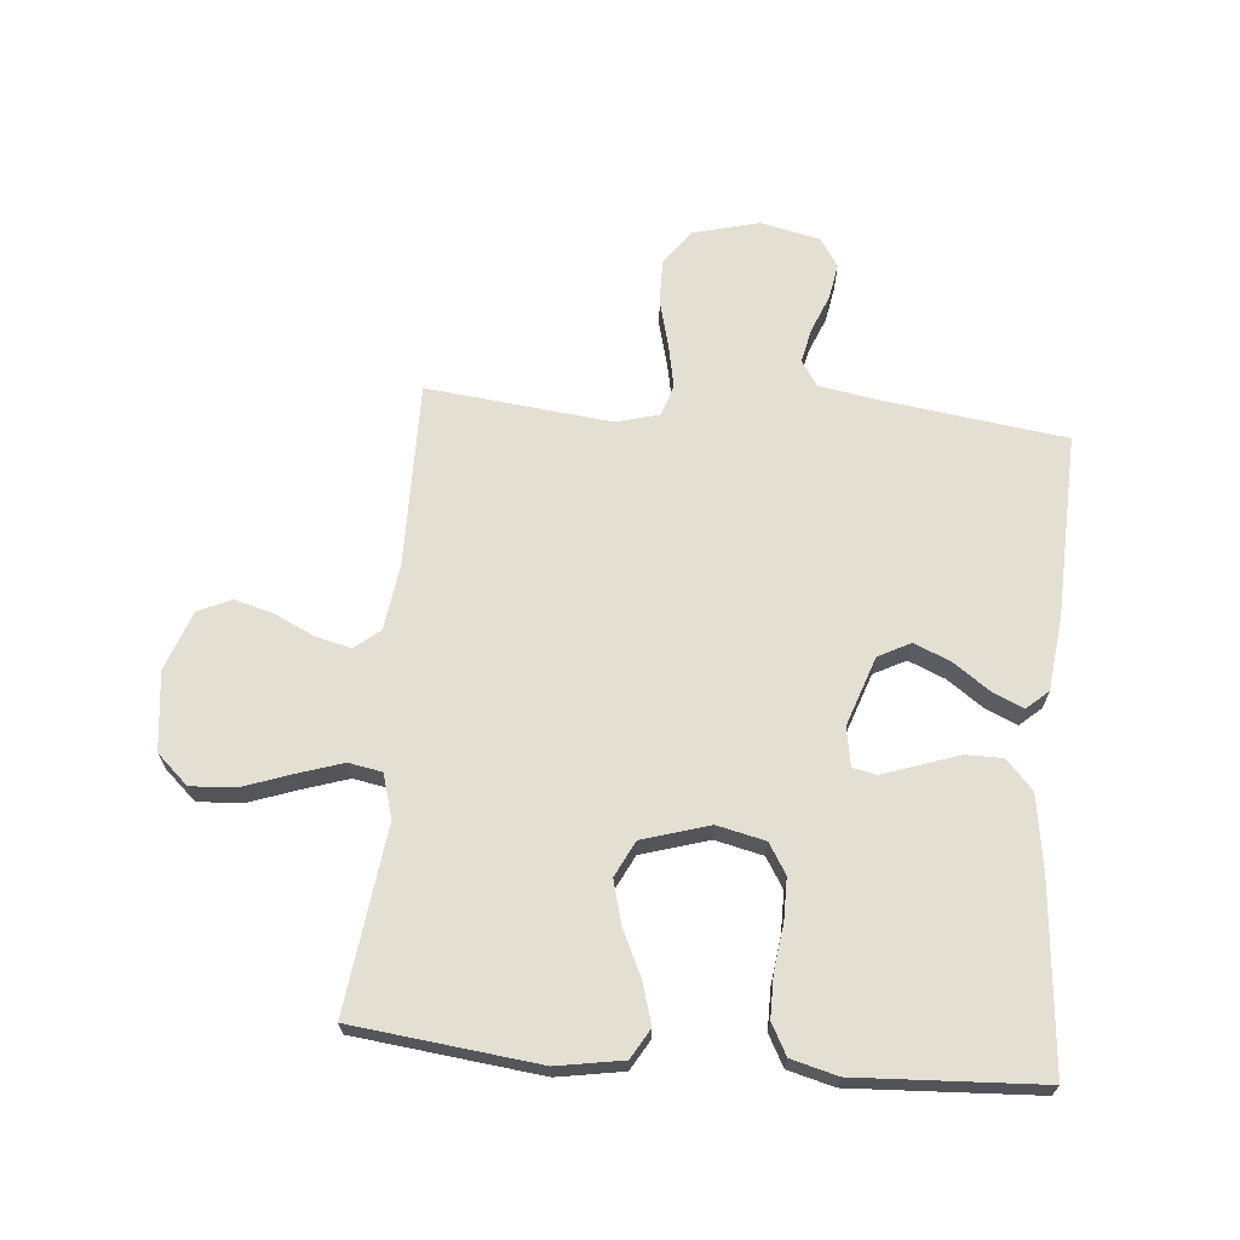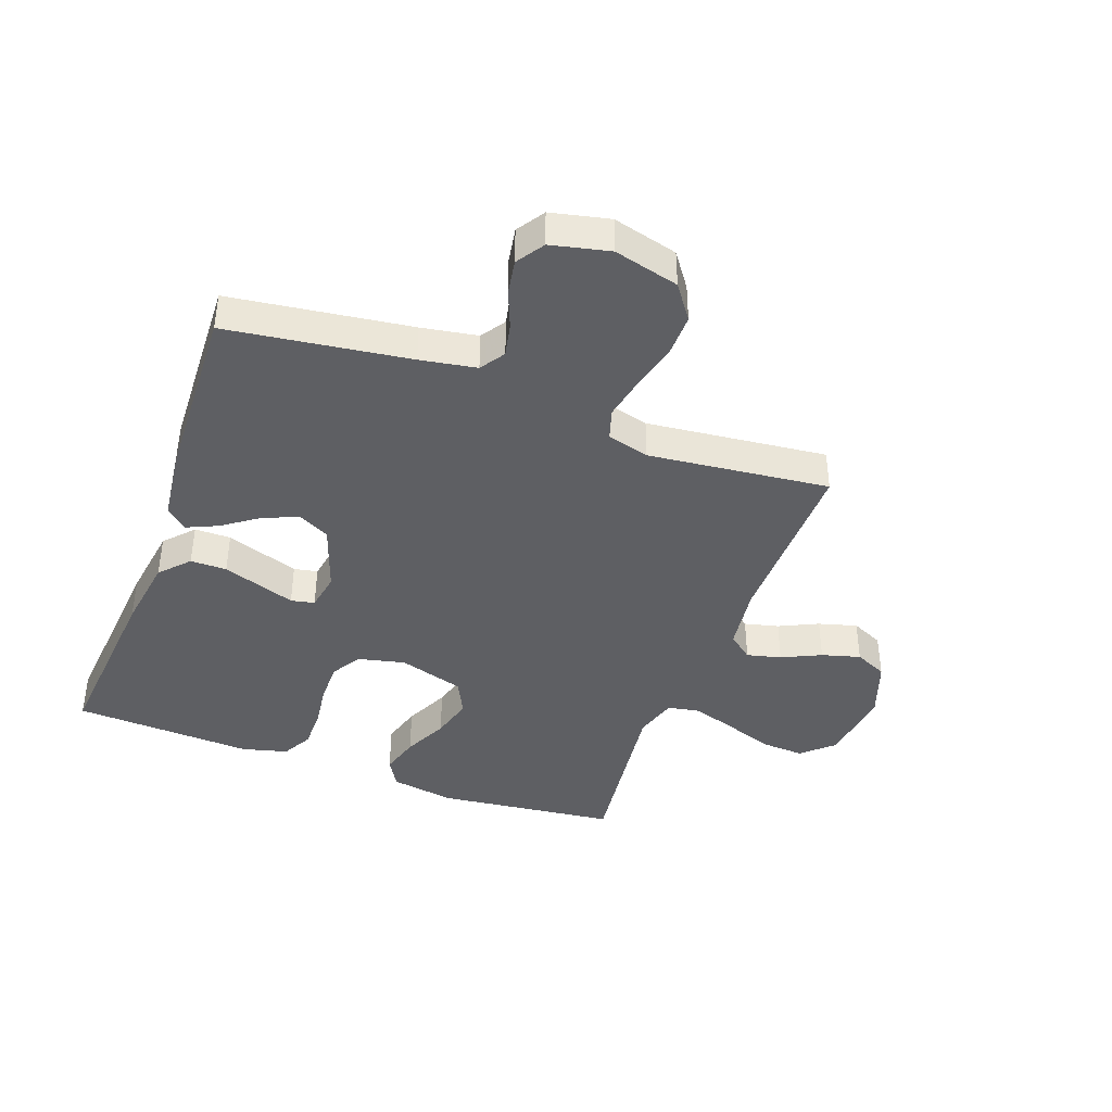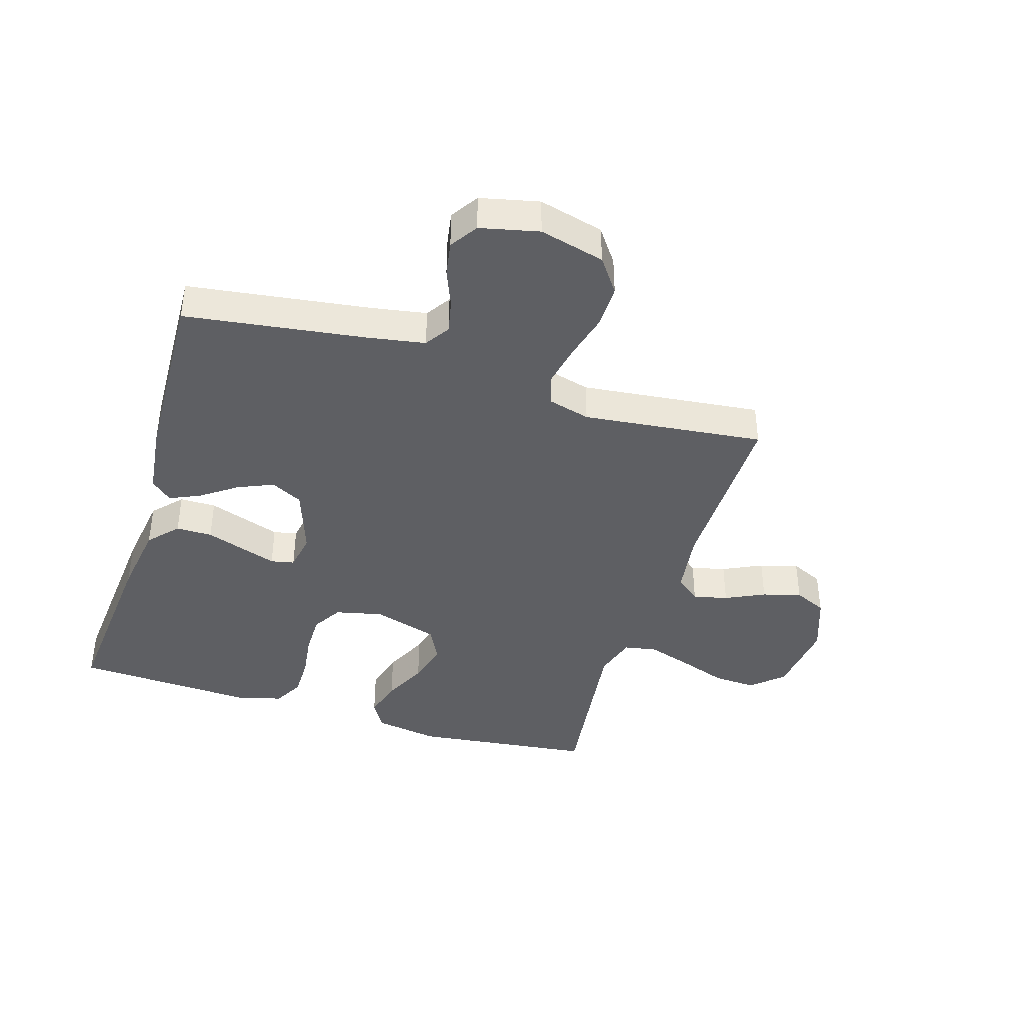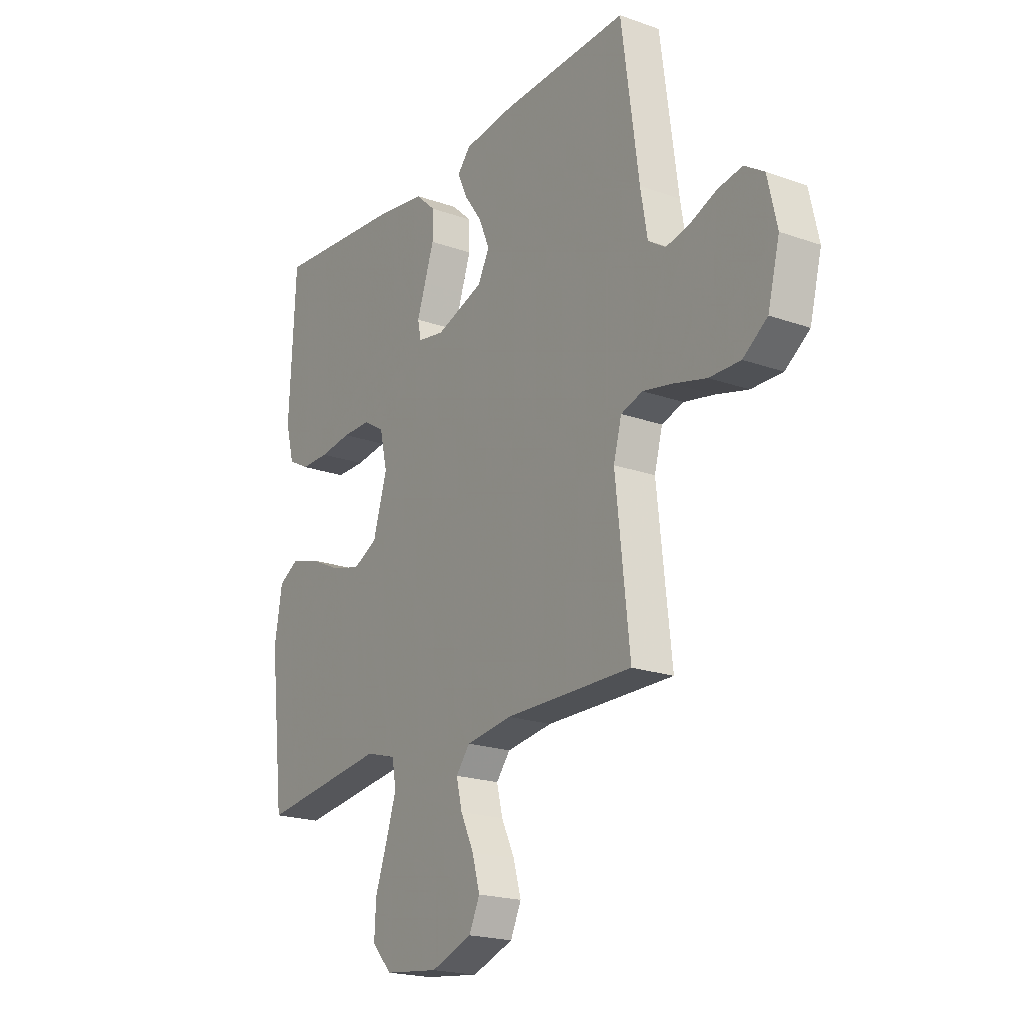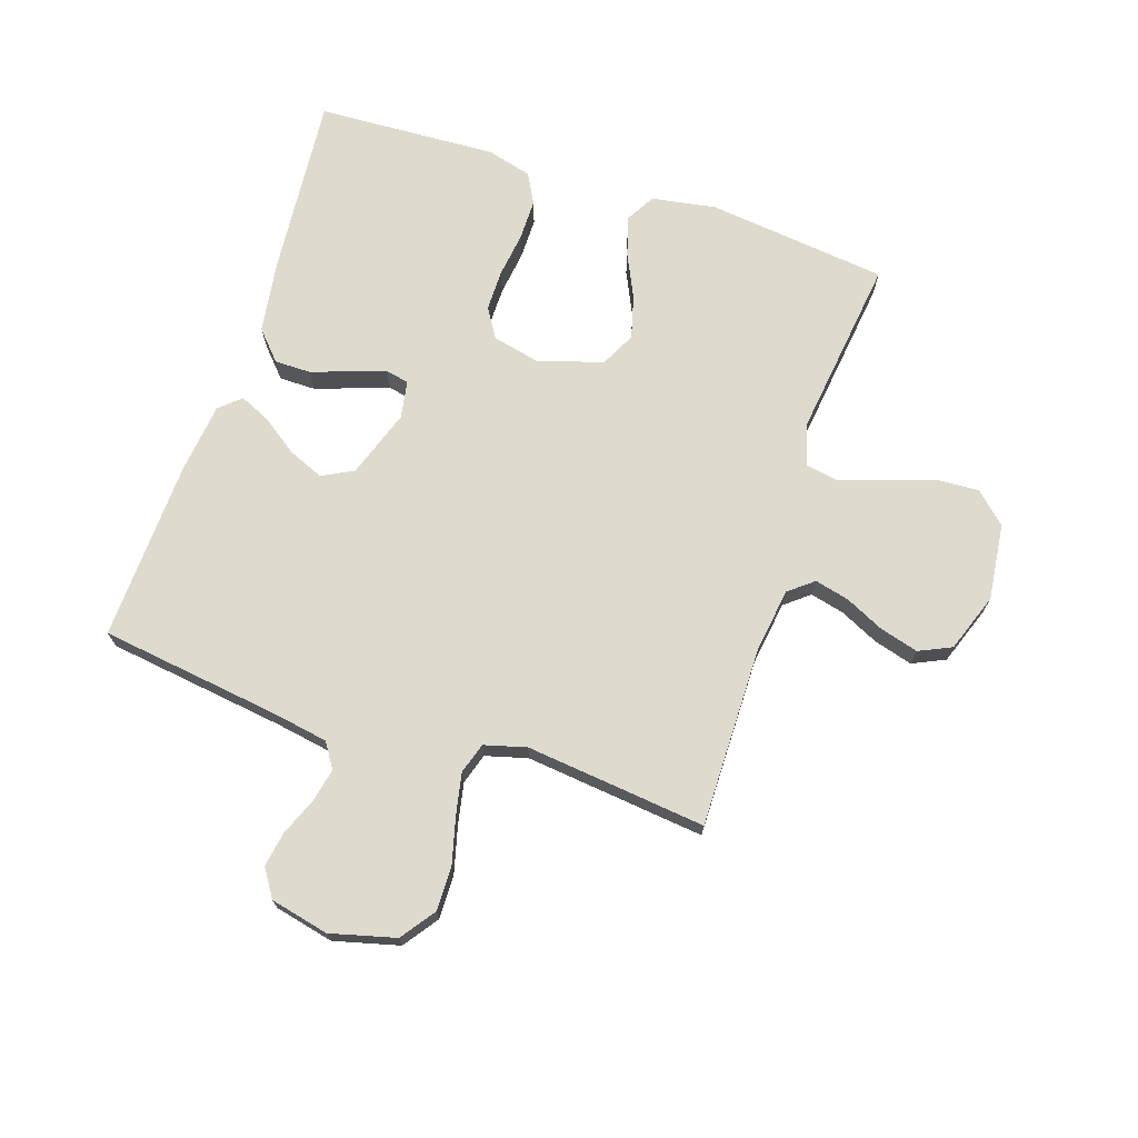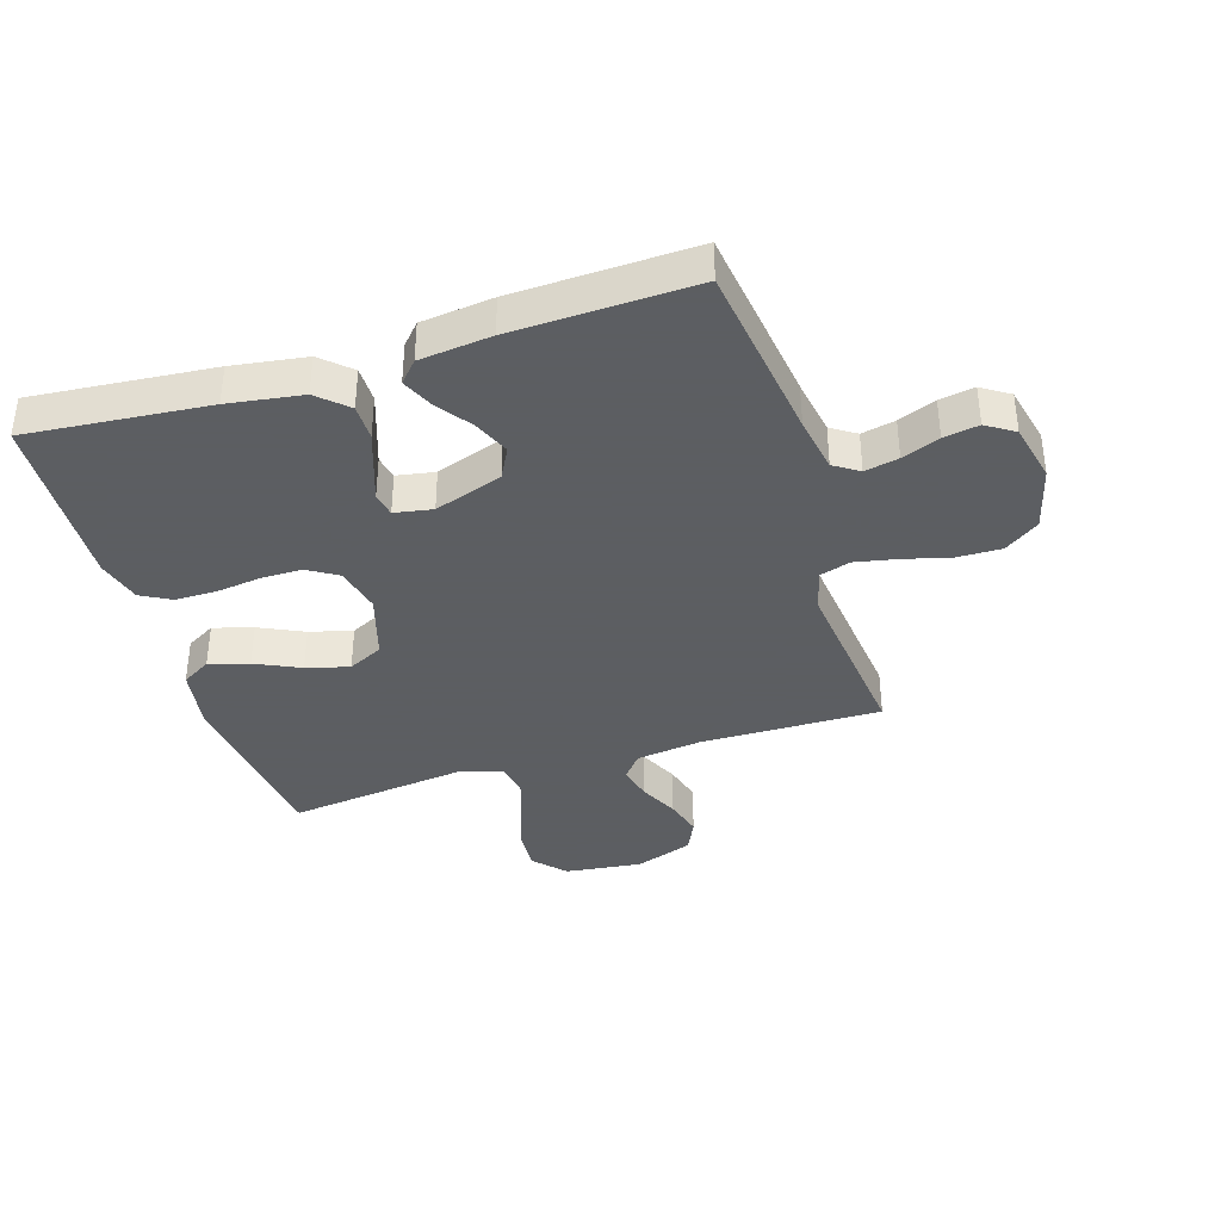
<metadata>
{"format":"obj","ext":"obj","renderer":"f3d","projection":"perspective","resolution":1024,"background":"white","views":[{"elev":67.1,"azim":-85.0,"up":"+Y"},{"elev":-40.8,"azim":69.8,"up":"+Y"},{"elev":-40.5,"azim":72.9,"up":"+Y"},{"elev":-20.4,"azim":57.1,"up":"+Z"},{"elev":71.1,"azim":108.3,"up":"+Y"},{"elev":-37.4,"azim":17.3,"up":"+Y"}]}
</metadata>
<code>
v 0.5 0.07 0.5
v 0.541 0.07 0.2
v 0.557 0.07 0.107
v 0.598 0.07 0.08
v 0.654 0.07 0.092
v 0.716 0.07 0.117
v 0.774 0.07 0.127
v 0.82 0.07 0.097
v 0.842 0.07 0
v 0.814 0.07 -0.108
v 0.757 0.07 -0.149
v 0.684 0.07 -0.148
v 0.607 0.07 -0.128
v 0.537 0.07 -0.114
v 0.486 0.07 -0.13
v 0.467 0.07 -0.2
v 0.5 0.07 -0.5
v 0.2 0.07 -0.497
v 0.092 0.07 -0.512
v 0.059 0.07 -0.553
v 0.073 0.07 -0.61
v 0.104 0.07 -0.675
v 0.122 0.07 -0.739
v 0.097 0.07 -0.793
v 0 0.07 -0.828
v -0.128 0.07 -0.813
v -0.175 0.07 -0.762
v -0.171 0.07 -0.69
v -0.143 0.07 -0.611
v -0.119 0.07 -0.537
v -0.129 0.07 -0.483
v -0.2 0.07 -0.462
v -0.5 0.07 -0.5
v -0.535 0.07 -0.2
v -0.517 0.07 -0.093
v -0.469 0.07 -0.065
v -0.403 0.07 -0.084
v -0.329 0.07 -0.119
v -0.258 0.07 -0.138
v -0.2 0.07 -0.109
v -0.167 0.07 0
v -0.185 0.07 0.078
v -0.234 0.07 0.108
v -0.302 0.07 0.108
v -0.377 0.07 0.098
v -0.445 0.07 0.098
v -0.495 0.07 0.125
v -0.515 0.07 0.2
v -0.5 0.07 0.5
v -0.2 0.07 0.474
v -0.077 0.07 0.456
v -0.029 0.07 0.412
v -0.029 0.07 0.352
v -0.051 0.07 0.288
v -0.071 0.07 0.23
v -0.063 0.07 0.191
v 0 0.07 0.18
v 0.113 0.07 0.219
v 0.14 0.07 0.271
v 0.115 0.07 0.33
v 0.073 0.07 0.389
v 0.05 0.07 0.44
v 0.081 0.07 0.475
v 0.2 0.07 0.489
v 0.5 0 0.5
v 0.541 0 0.2
v 0.557 0 0.107
v 0.598 0 0.08
v 0.654 0 0.092
v 0.716 0 0.117
v 0.774 0 0.127
v 0.82 0 0.097
v 0.842 0 0
v 0.814 0 -0.108
v 0.757 0 -0.149
v 0.684 0 -0.148
v 0.607 0 -0.128
v 0.537 0 -0.114
v 0.486 0 -0.13
v 0.467 0 -0.2
v 0.5 0 -0.5
v 0.2 0 -0.497
v 0.092 0 -0.512
v 0.059 0 -0.553
v 0.073 0 -0.61
v 0.104 0 -0.675
v 0.122 0 -0.739
v 0.097 0 -0.793
v 0 0 -0.828
v -0.128 0 -0.813
v -0.175 0 -0.762
v -0.171 0 -0.69
v -0.143 0 -0.611
v -0.119 0 -0.537
v -0.129 0 -0.483
v -0.2 0 -0.462
v -0.5 0 -0.5
v -0.535 0 -0.2
v -0.517 0 -0.093
v -0.469 0 -0.065
v -0.403 0 -0.084
v -0.329 0 -0.119
v -0.258 0 -0.138
v -0.2 0 -0.109
v -0.167 0 0
v -0.185 0 0.078
v -0.234 0 0.108
v -0.302 0 0.108
v -0.377 0 0.098
v -0.445 0 0.098
v -0.495 0 0.125
v -0.515 0 0.2
v -0.5 0 0.5
v -0.2 0 0.474
v -0.077 0 0.456
v -0.029 0 0.412
v -0.029 0 0.352
v -0.051 0 0.288
v -0.071 0 0.23
v -0.063 0 0.191
v 0 0 0.18
v 0.113 0 0.219
v 0.14 0 0.271
v 0.115 0 0.33
v 0.073 0 0.389
v 0.05 0 0.44
v 0.081 0 0.475
v 0.2 0 0.489
f 64 1 2
f 63 64 2
f 62 63 2
f 61 62 2
f 60 61 2
f 59 60 2 3
f 58 59 3 4
f 57 58 4
f 53 54 55
f 52 53 55
f 51 52 55
f 50 51 55
f 49 50 55
f 48 49 55
f 47 48 55
f 46 47 55
f 45 46 55
f 44 45 55
f 43 44 55 56
f 42 43 56 57
f 36 37 38
f 35 36 38
f 34 35 38
f 33 34 38
f 32 33 38
f 31 32 38 39
f 27 28 29
f 26 27 29
f 25 26 29
f 24 25 29
f 23 24 29
f 22 23 29
f 21 22 29
f 20 21 29 30
f 19 20 30 31
f 16 17 18
f 31 39 40
f 19 31 40
f 18 19 40
f 16 18 40
f 15 16 40
f 11 12 13
f 10 11 13
f 9 10 13
f 8 9 13
f 7 8 13
f 6 7 13
f 5 6 13
f 4 5 13 14
f 4 14 15
f 57 4 15
f 42 57 15
f 41 42 15
f 15 40 41
f 66 65 128
f 66 128 127
f 66 127 126
f 66 126 125
f 66 125 124
f 67 66 124 123
f 68 67 123 122
f 68 122 121
f 119 118 117
f 119 117 116
f 119 116 115
f 119 115 114
f 119 114 113
f 119 113 112
f 119 112 111
f 119 111 110
f 119 110 109
f 119 109 108
f 120 119 108 107
f 121 120 107 106
f 102 101 100
f 102 100 99
f 102 99 98
f 102 98 97
f 102 97 96
f 103 102 96 95
f 93 92 91
f 93 91 90
f 93 90 89
f 93 89 88
f 93 88 87
f 93 87 86
f 93 86 85
f 94 93 85 84
f 95 94 84 83
f 82 81 80
f 104 103 95
f 104 95 83
f 104 83 82
f 104 82 80
f 104 80 79
f 77 76 75
f 77 75 74
f 77 74 73
f 77 73 72
f 77 72 71
f 77 71 70
f 77 70 69
f 78 77 69 68
f 79 78 68
f 79 68 121
f 79 121 106
f 79 106 105
f 105 104 79
f 1 65 66 2
f 2 66 67 3
f 3 67 68 4
f 4 68 69 5
f 5 69 70 6
f 6 70 71 7
f 7 71 72 8
f 8 72 73 9
f 9 73 74 10
f 10 74 75 11
f 11 75 76 12
f 12 76 77 13
f 13 77 78 14
f 14 78 79 15
f 15 79 80 16
f 16 80 81 17
f 17 81 82 18
f 18 82 83 19
f 19 83 84 20
f 20 84 85 21
f 21 85 86 22
f 22 86 87 23
f 23 87 88 24
f 24 88 89 25
f 25 89 90 26
f 26 90 91 27
f 27 91 92 28
f 28 92 93 29
f 29 93 94 30
f 30 94 95 31
f 31 95 96 32
f 32 96 97 33
f 33 97 98 34
f 34 98 99 35
f 35 99 100 36
f 36 100 101 37
f 37 101 102 38
f 38 102 103 39
f 39 103 104 40
f 40 104 105 41
f 41 105 106 42
f 42 106 107 43
f 43 107 108 44
f 44 108 109 45
f 45 109 110 46
f 46 110 111 47
f 47 111 112 48
f 48 112 113 49
f 49 113 114 50
f 50 114 115 51
f 51 115 116 52
f 52 116 117 53
f 53 117 118 54
f 54 118 119 55
f 55 119 120 56
f 56 120 121 57
f 57 121 122 58
f 58 122 123 59
f 59 123 124 60
f 60 124 125 61
f 61 125 126 62
f 62 126 127 63
f 63 127 128 64
f 64 128 65 1

</code>
